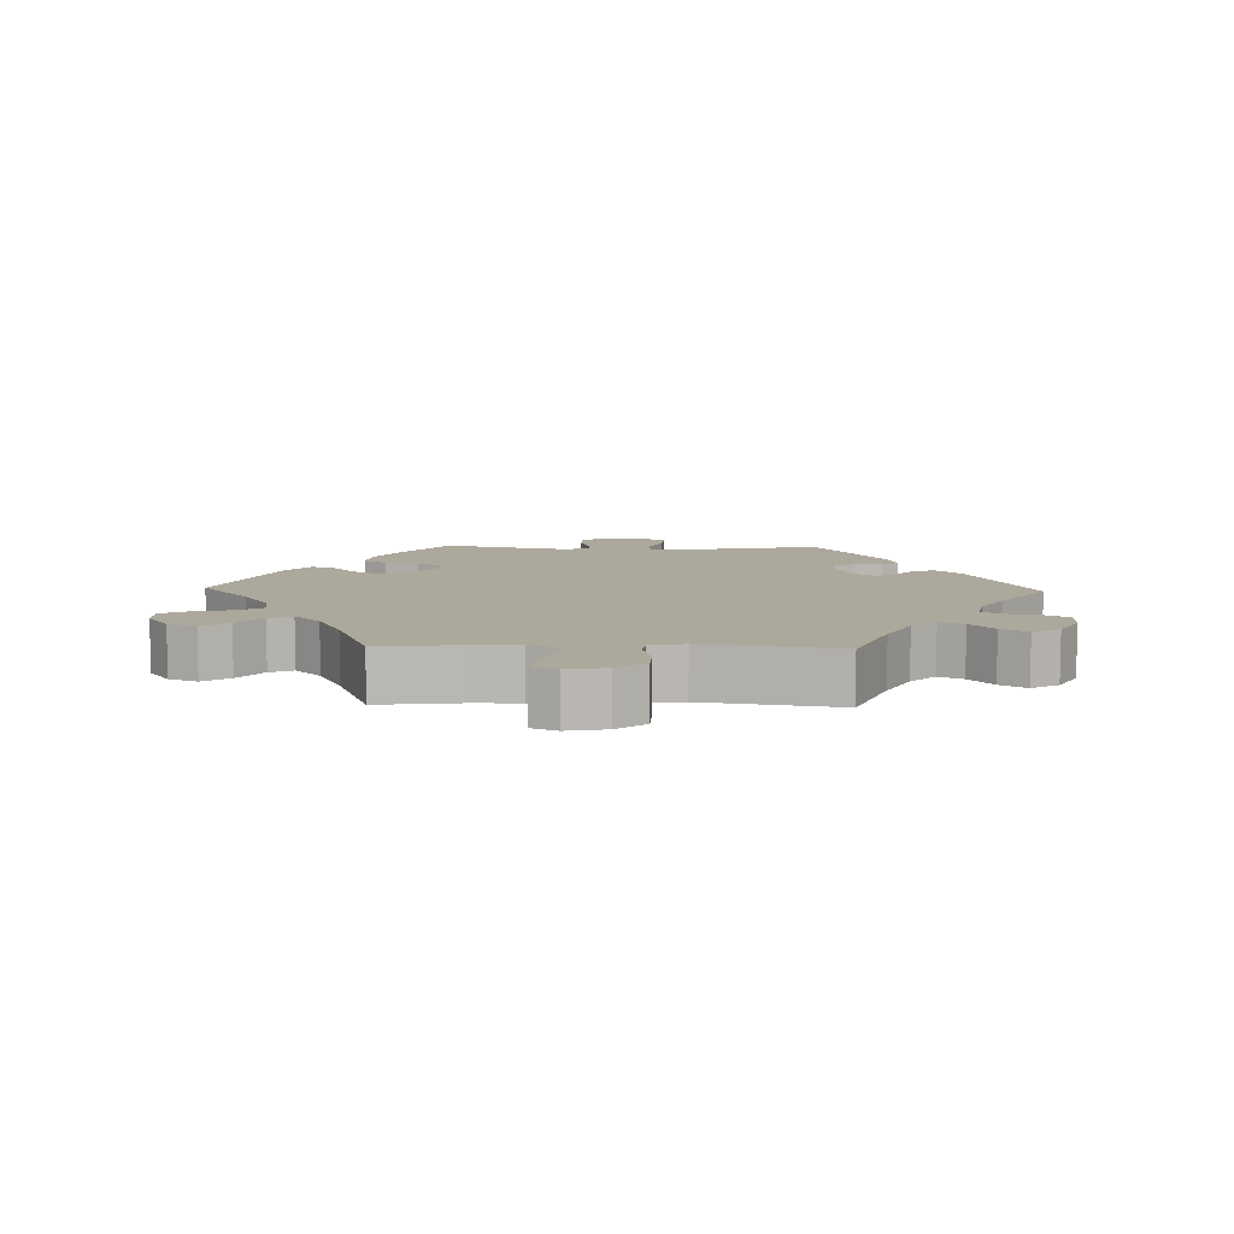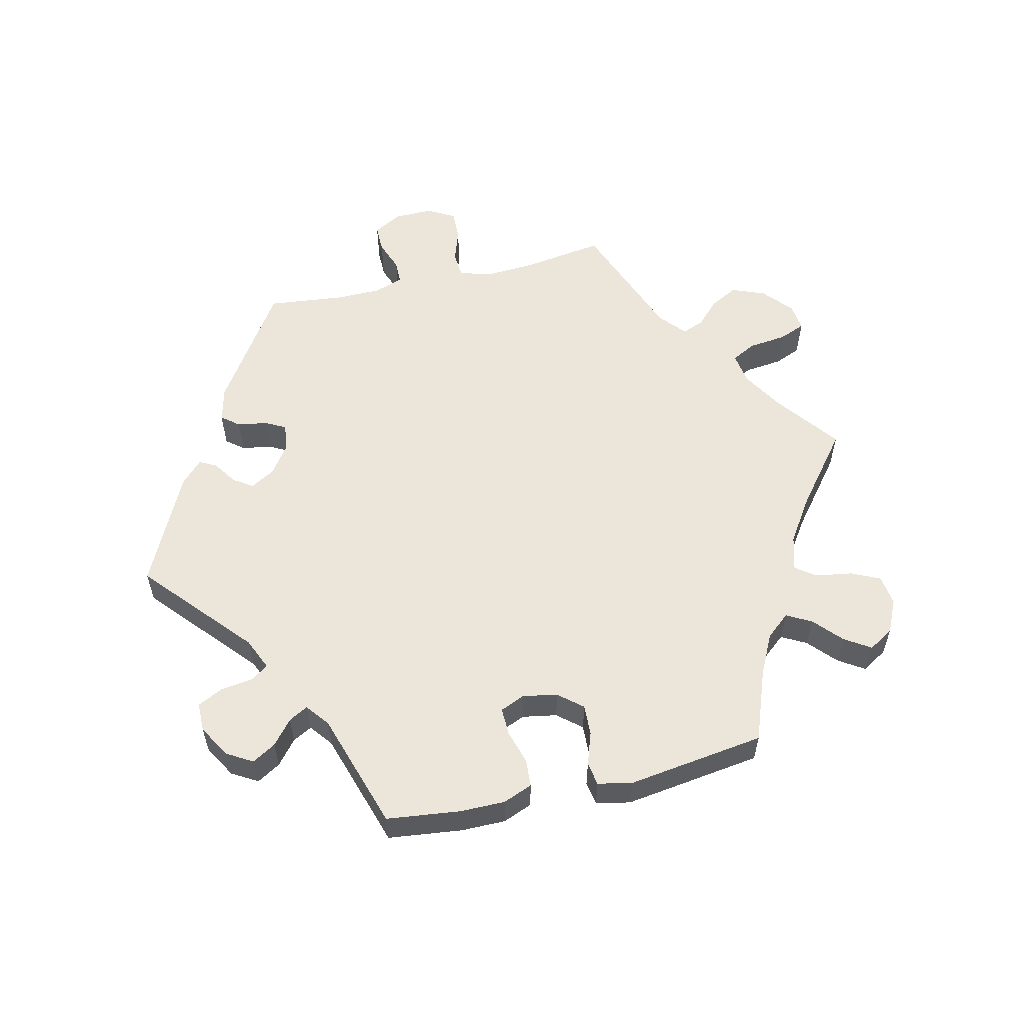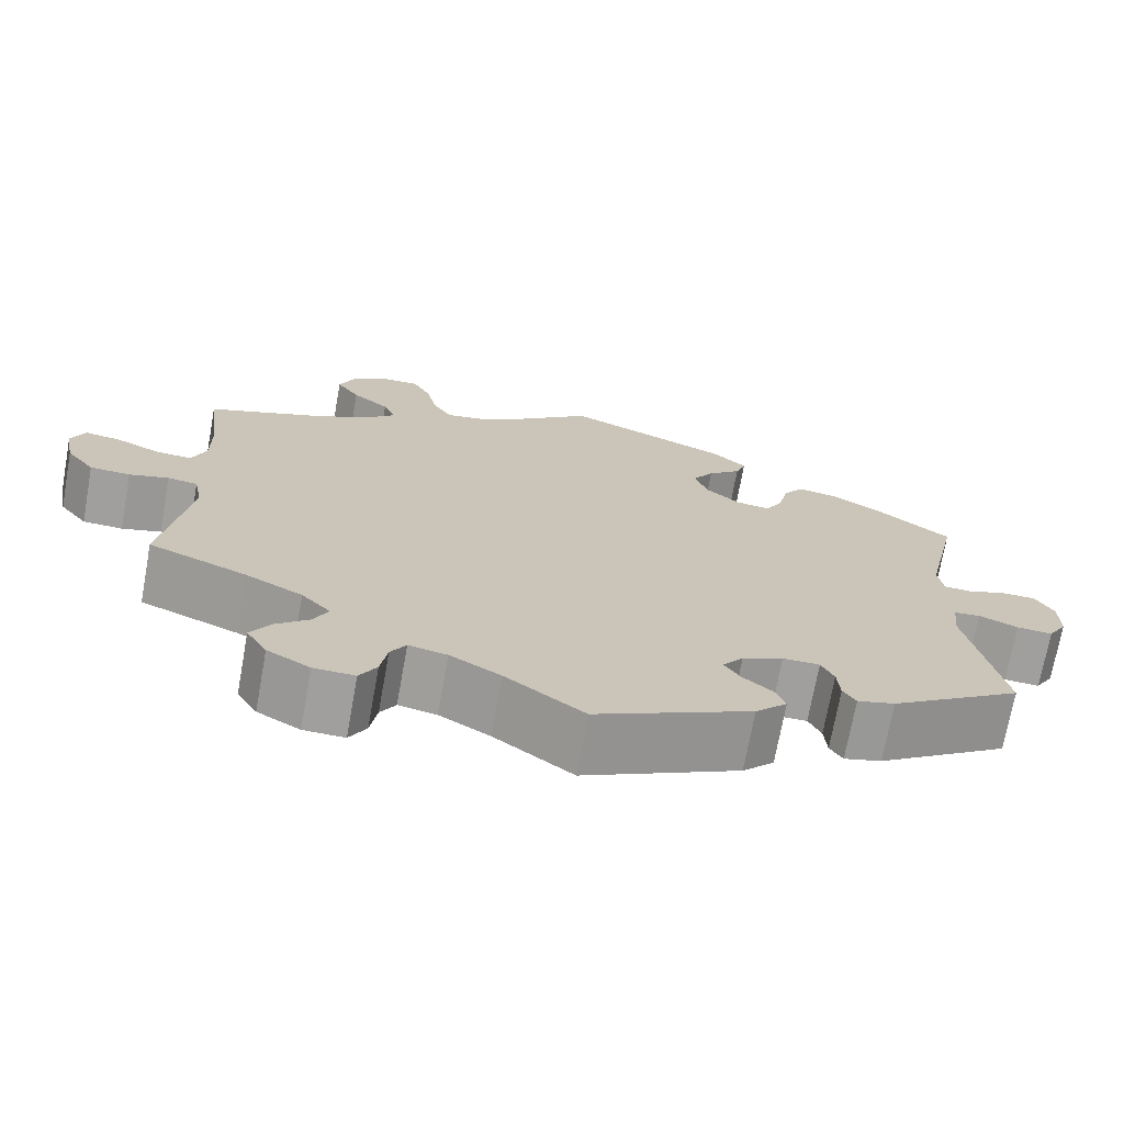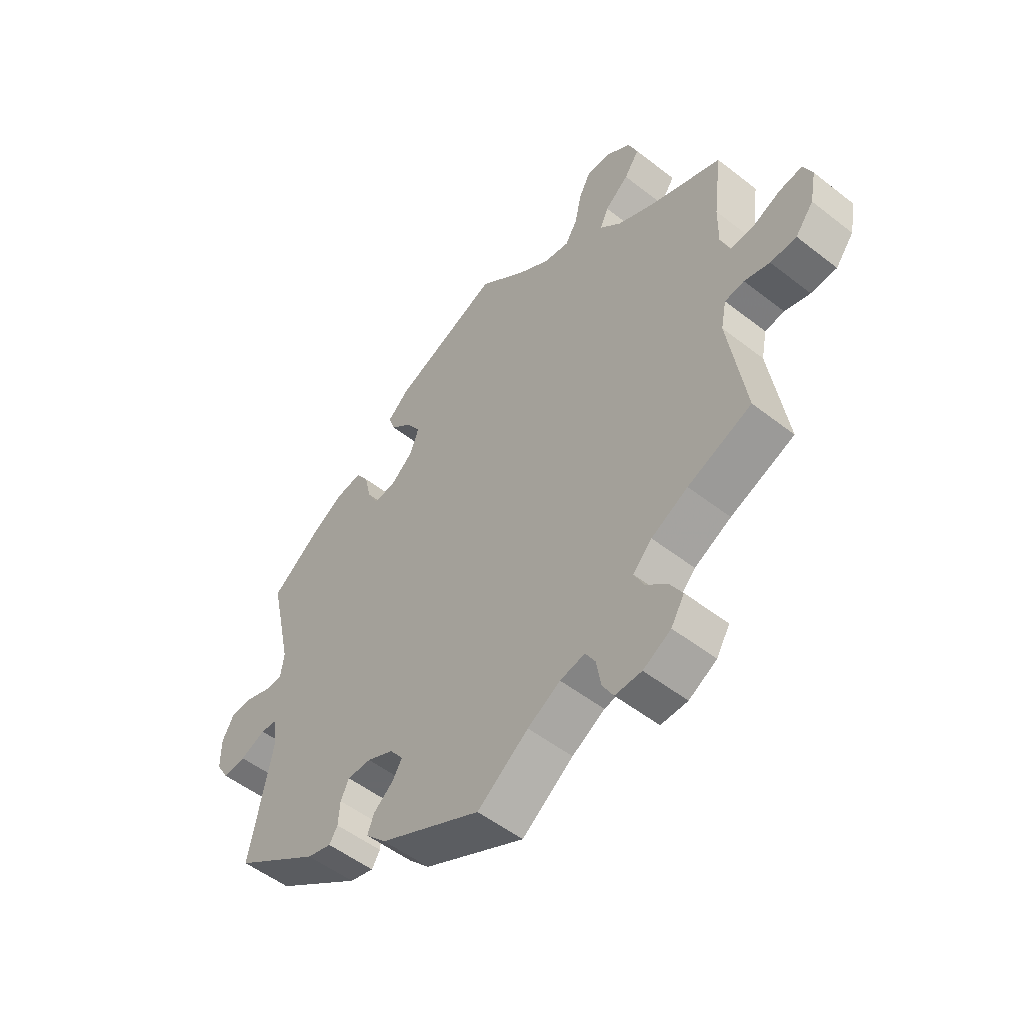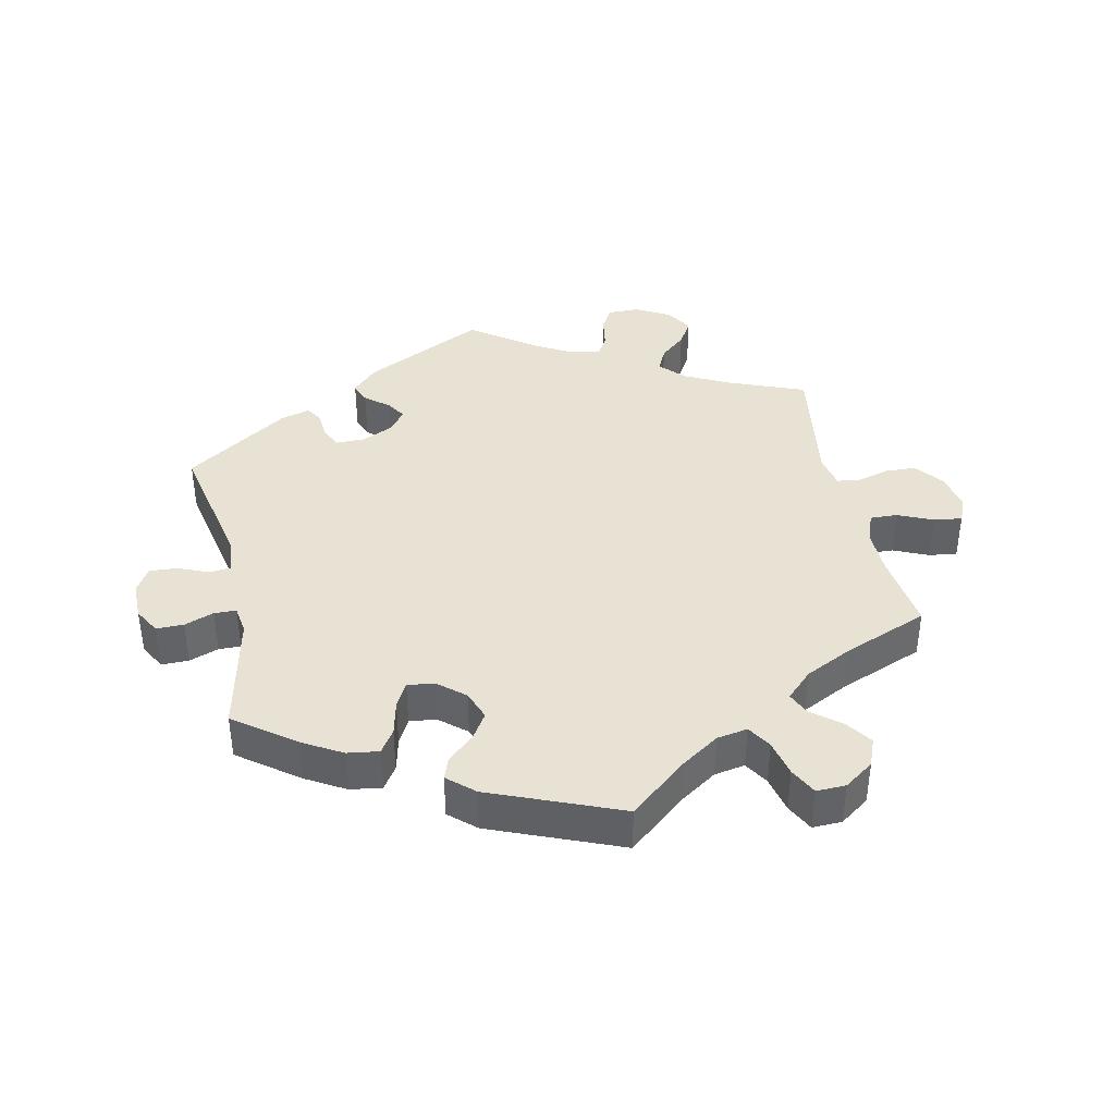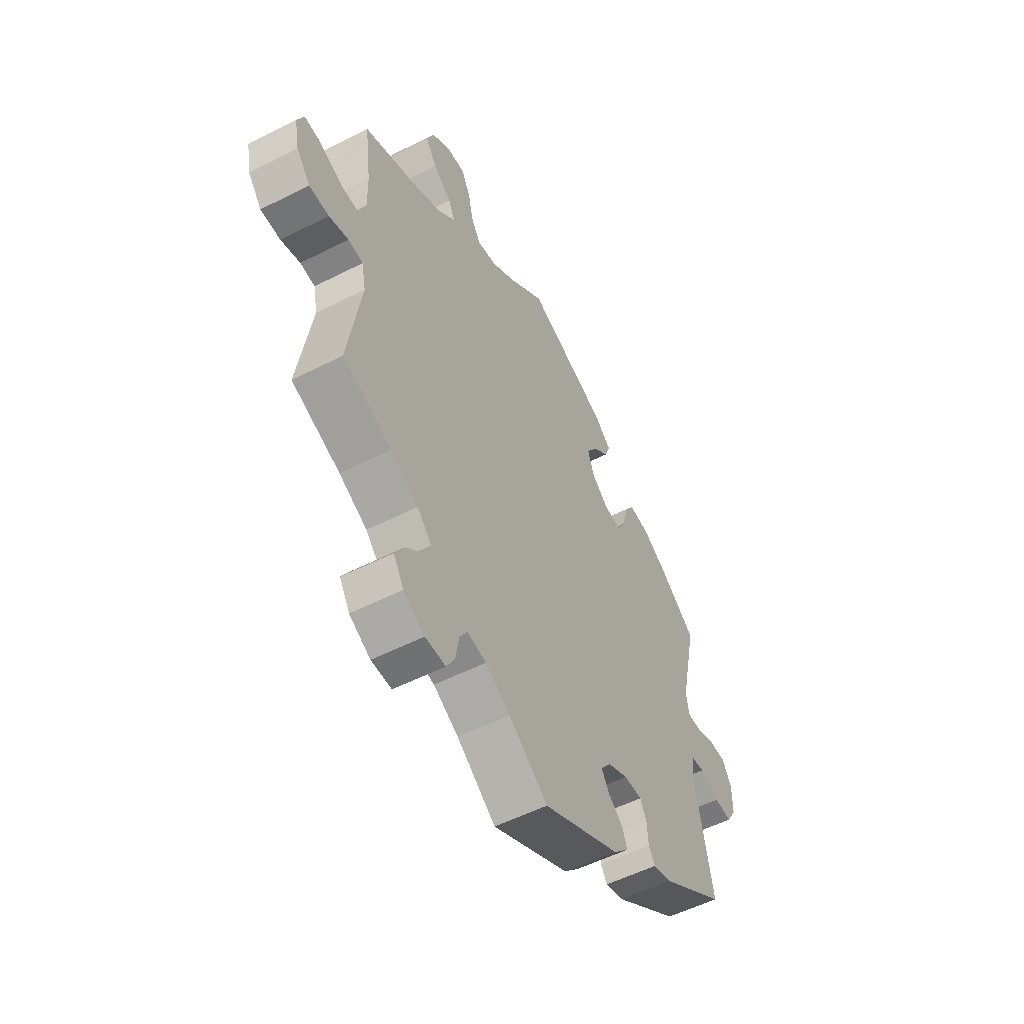
<metadata>
{"format":"obj","ext":"obj","renderer":"f3d","projection":"perspective","resolution":1024,"background":"white","views":[{"elev":8.5,"azim":91.7,"up":"+Y"},{"elev":57.3,"azim":-43.3,"up":"+Y"},{"elev":-71.4,"azim":169.7,"up":"+Z"},{"elev":-52.3,"azim":49.9,"up":"+Z"},{"elev":39.7,"azim":-12.3,"up":"+Y"},{"elev":-54.1,"azim":118.4,"up":"+Z"}]}
</metadata>
<code>
v -0.182 0.07 -0.488
v -0.219 0.07 -0.45
v -0.207 0.07 -0.419
v -0.172 0.07 -0.39
v -0.154 0.07 -0.361
v -0.178 0.07 -0.329
v -0.226 0.07 -0.307
v -0.269 0.07 -0.307
v -0.284 0.07 -0.338
v -0.287 0.07 -0.38
v -0.302 0.07 -0.404
v -0.346 0.07 -0.392
v -0.501 0.07 -0.289
v -0.46 0.07 -0.083
v -0.466 0.07 -0.032
v -0.497 0.07 -0.029
v -0.543 0.07 -0.048
v -0.585 0.07 -0.051
v -0.607 0.07 -0.014
v -0.607 0.07 0.042
v -0.585 0.07 0.081
v -0.544 0.07 0.081
v -0.5 0.07 0.065
v -0.467 0.07 0.066
v -0.461 0.07 0.109
v -0.501 0.07 0.289
v -0.412 0.07 0.356
v -0.354 0.07 0.39
v -0.307 0.07 0.397
v -0.284 0.07 0.363
v -0.272 0.07 0.312
v -0.252 0.07 0.275
v -0.212 0.07 0.28
v -0.172 0.07 0.314
v -0.156 0.07 0.358
v -0.181 0.07 0.397
v -0.22 0.07 0.431
v -0.232 0.07 0.464
v -0.193 0.07 0.499
v 0 0.07 0.578
v 0.087 0.07 0.506
v 0.143 0.07 0.469
v 0.189 0.07 0.461
v 0.211 0.07 0.497
v 0.223 0.07 0.552
v 0.244 0.07 0.593
v 0.288 0.07 0.592
v 0.332 0.07 0.561
v 0.349 0.07 0.519
v 0.322 0.07 0.48
v 0.279 0.07 0.445
v 0.264 0.07 0.411
v 0.303 0.07 0.373
v 0.374 0.07 0.338
v 0.5 0.07 0.289
v 0.485 0.07 0.171
v 0.484 0.07 0.101
v 0.501 0.07 0.057
v 0.542 0.07 0.059
v 0.594 0.07 0.082
v 0.636 0.07 0.088
v 0.652 0.07 0.051
v 0.641 0.07 -0.006
v 0.608 0.07 -0.048
v 0.561 0.07 -0.05
v 0.515 0.07 -0.037
v 0.48 0.07 -0.042
v 0.47 0.07 -0.092
v 0.501 0.07 -0.288
v 0.386 0.07 -0.334
v 0.32 0.07 -0.368
v 0.286 0.07 -0.404
v 0.303 0.07 -0.439
v 0.342 0.07 -0.473
v 0.365 0.07 -0.511
v 0.341 0.07 -0.551
v 0.291 0.07 -0.579
v 0.243 0.07 -0.58
v 0.223 0.07 -0.545
v 0.215 0.07 -0.497
v 0.197 0.07 -0.467
v 0.152 0.07 -0.476
v 0.093 0.07 -0.51
v 0.001 0.07 -0.578
v -0.182 0 -0.488
v -0.219 0 -0.45
v -0.207 0 -0.419
v -0.172 0 -0.39
v -0.154 0 -0.361
v -0.178 0 -0.329
v -0.226 0 -0.307
v -0.269 0 -0.307
v -0.284 0 -0.338
v -0.287 0 -0.38
v -0.302 0 -0.404
v -0.346 0 -0.392
v -0.501 0 -0.289
v -0.46 0 -0.083
v -0.466 0 -0.032
v -0.497 0 -0.029
v -0.543 0 -0.048
v -0.585 0 -0.051
v -0.607 0 -0.014
v -0.607 0 0.042
v -0.585 0 0.081
v -0.544 0 0.081
v -0.5 0 0.065
v -0.467 0 0.066
v -0.461 0 0.109
v -0.501 0 0.289
v -0.412 0 0.356
v -0.354 0 0.39
v -0.307 0 0.397
v -0.284 0 0.363
v -0.272 0 0.312
v -0.252 0 0.275
v -0.212 0 0.28
v -0.172 0 0.314
v -0.156 0 0.358
v -0.181 0 0.397
v -0.22 0 0.431
v -0.232 0 0.464
v -0.193 0 0.499
v 0 0 0.578
v 0.087 0 0.506
v 0.143 0 0.469
v 0.189 0 0.461
v 0.211 0 0.497
v 0.223 0 0.552
v 0.244 0 0.593
v 0.288 0 0.592
v 0.332 0 0.561
v 0.349 0 0.519
v 0.322 0 0.48
v 0.279 0 0.445
v 0.264 0 0.411
v 0.303 0 0.373
v 0.374 0 0.338
v 0.5 0 0.289
v 0.485 0 0.171
v 0.484 0 0.101
v 0.501 0 0.057
v 0.542 0 0.059
v 0.594 0 0.082
v 0.636 0 0.088
v 0.652 0 0.051
v 0.641 0 -0.006
v 0.608 0 -0.048
v 0.561 0 -0.05
v 0.515 0 -0.037
v 0.48 0 -0.042
v 0.47 0 -0.092
v 0.501 0 -0.288
v 0.386 0 -0.334
v 0.32 0 -0.368
v 0.286 0 -0.404
v 0.303 0 -0.439
v 0.342 0 -0.473
v 0.365 0 -0.511
v 0.341 0 -0.551
v 0.291 0 -0.579
v 0.243 0 -0.58
v 0.223 0 -0.545
v 0.215 0 -0.497
v 0.197 0 -0.467
v 0.152 0 -0.476
v 0.093 0 -0.51
v 0.001 0 -0.578
f 83 84 1 2
f 82 83 2 3
f 81 82 3 4
f 77 78 79 80
f 77 80 81
f 76 77 81
f 73 74 75 76
f 72 73 76 81
f 71 72 81 4
f 68 69 70
f 67 68 70 71
f 63 64 65 66
f 63 66 67
f 62 63 67
f 59 60 61 62
f 58 59 62 67
f 57 58 67 71
f 54 55 56
f 53 54 56 57
f 52 53 57 71
f 48 49 50 51
f 46 47 48 51
f 44 45 46 51
f 43 44 51 52
f 42 43 52 71
f 38 39 40 41
f 36 37 38 41
f 35 36 41 42
f 34 35 42 71
f 28 29 30 31
f 28 31 32
f 25 26 27 28
f 24 25 28 32
f 20 21 22 23
f 20 23 24
f 19 20 24
f 16 17 18 19
f 15 16 19 24
f 14 15 24 32
f 9 10 11 12
f 8 9 12 13
f 7 8 13 14
f 71 4 5
f 33 34 71 5
f 6 7 14 32
f 5 6 32 33
f 86 85 168 167
f 87 86 167 166
f 88 87 166 165
f 164 163 162 161
f 165 164 161
f 165 161 160
f 160 159 158 157
f 165 160 157 156
f 88 165 156 155
f 154 153 152
f 155 154 152 151
f 150 149 148 147
f 151 150 147
f 151 147 146
f 146 145 144 143
f 151 146 143 142
f 155 151 142 141
f 140 139 138
f 141 140 138 137
f 155 141 137 136
f 135 134 133 132
f 135 132 131 130
f 135 130 129 128
f 136 135 128 127
f 155 136 127 126
f 125 124 123 122
f 125 122 121 120
f 126 125 120 119
f 155 126 119 118
f 115 114 113 112
f 116 115 112
f 112 111 110 109
f 116 112 109 108
f 107 106 105 104
f 108 107 104
f 108 104 103
f 103 102 101 100
f 108 103 100 99
f 116 108 99 98
f 96 95 94 93
f 97 96 93 92
f 98 97 92 91
f 89 88 155
f 89 155 118 117
f 116 98 91 90
f 117 116 90 89
f 1 85 86 2
f 2 86 87 3
f 3 87 88 4
f 4 88 89 5
f 5 89 90 6
f 6 90 91 7
f 7 91 92 8
f 8 92 93 9
f 9 93 94 10
f 10 94 95 11
f 11 95 96 12
f 12 96 97 13
f 13 97 98 14
f 14 98 99 15
f 15 99 100 16
f 16 100 101 17
f 17 101 102 18
f 18 102 103 19
f 19 103 104 20
f 20 104 105 21
f 21 105 106 22
f 22 106 107 23
f 23 107 108 24
f 24 108 109 25
f 25 109 110 26
f 26 110 111 27
f 27 111 112 28
f 28 112 113 29
f 29 113 114 30
f 30 114 115 31
f 31 115 116 32
f 32 116 117 33
f 33 117 118 34
f 34 118 119 35
f 35 119 120 36
f 36 120 121 37
f 37 121 122 38
f 38 122 123 39
f 39 123 124 40
f 40 124 125 41
f 41 125 126 42
f 42 126 127 43
f 43 127 128 44
f 44 128 129 45
f 45 129 130 46
f 46 130 131 47
f 47 131 132 48
f 48 132 133 49
f 49 133 134 50
f 50 134 135 51
f 51 135 136 52
f 52 136 137 53
f 53 137 138 54
f 54 138 139 55
f 55 139 140 56
f 56 140 141 57
f 57 141 142 58
f 58 142 143 59
f 59 143 144 60
f 60 144 145 61
f 61 145 146 62
f 62 146 147 63
f 63 147 148 64
f 64 148 149 65
f 65 149 150 66
f 66 150 151 67
f 67 151 152 68
f 68 152 153 69
f 69 153 154 70
f 70 154 155 71
f 71 155 156 72
f 72 156 157 73
f 73 157 158 74
f 74 158 159 75
f 75 159 160 76
f 76 160 161 77
f 77 161 162 78
f 78 162 163 79
f 79 163 164 80
f 80 164 165 81
f 81 165 166 82
f 82 166 167 83
f 83 167 168 84
f 84 168 85 1

</code>
